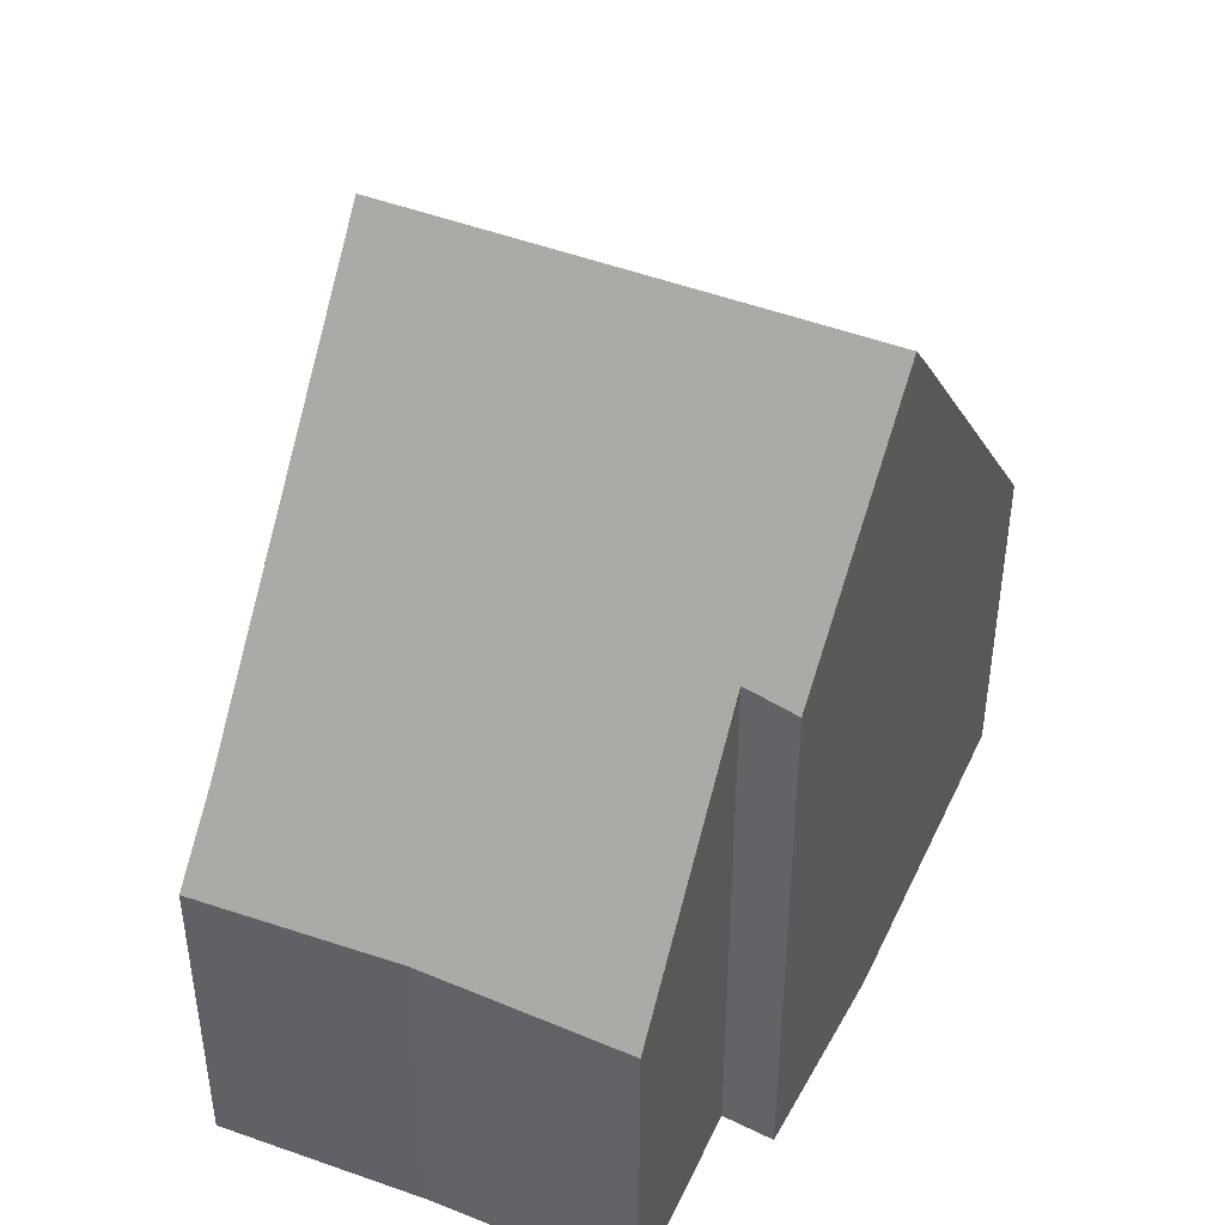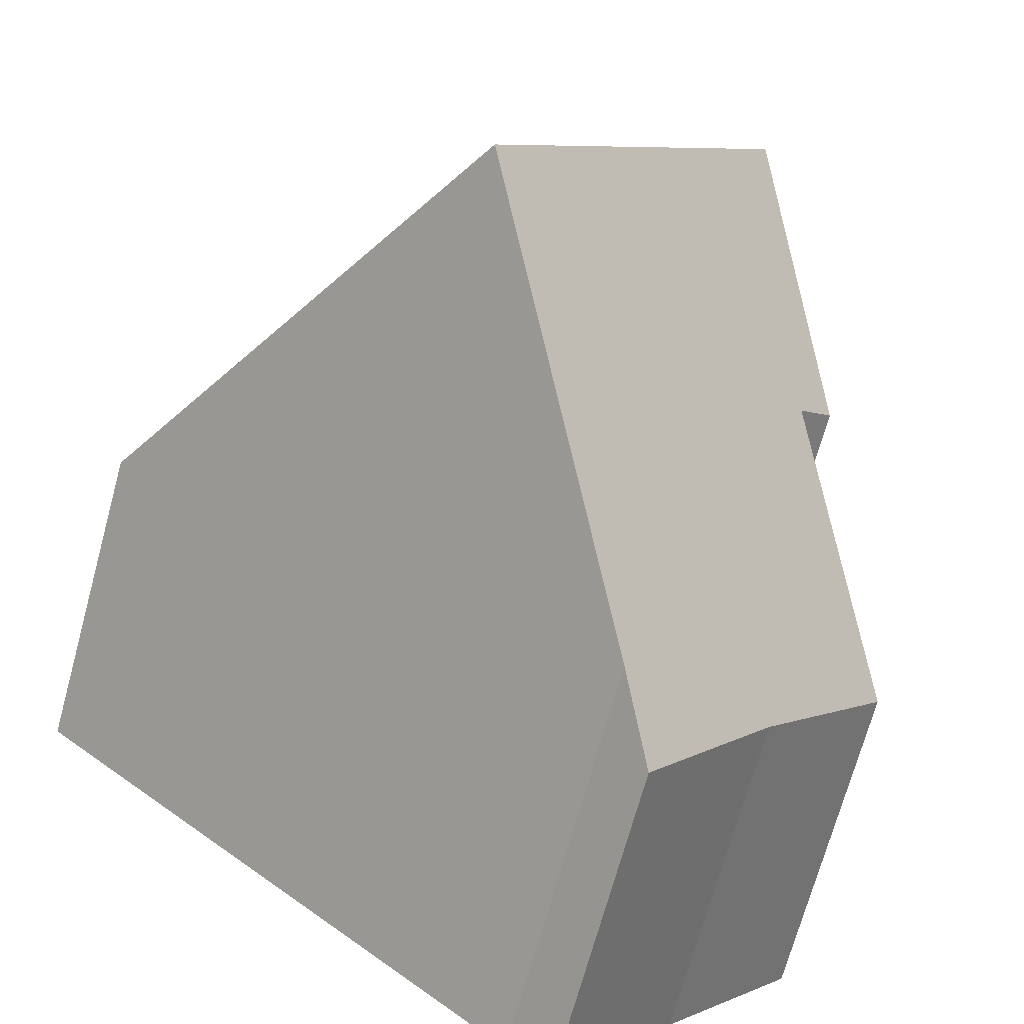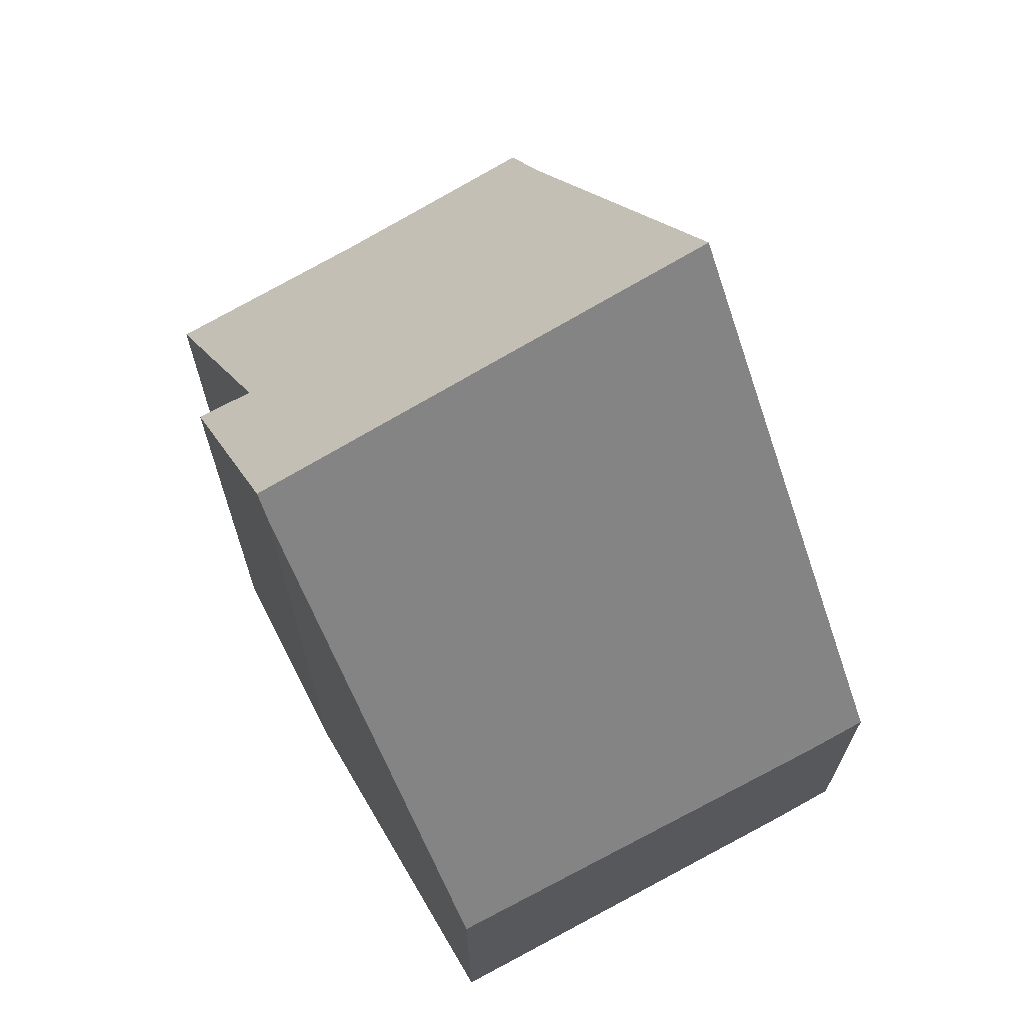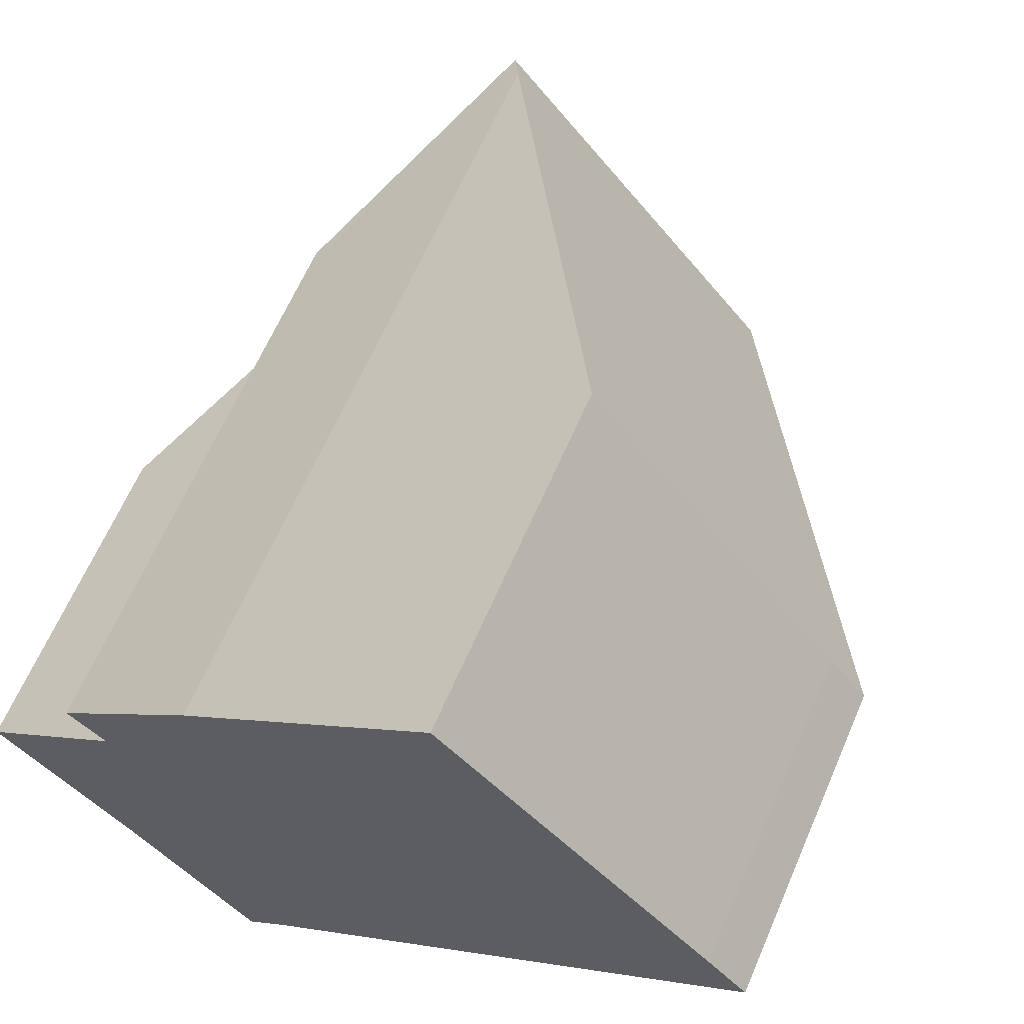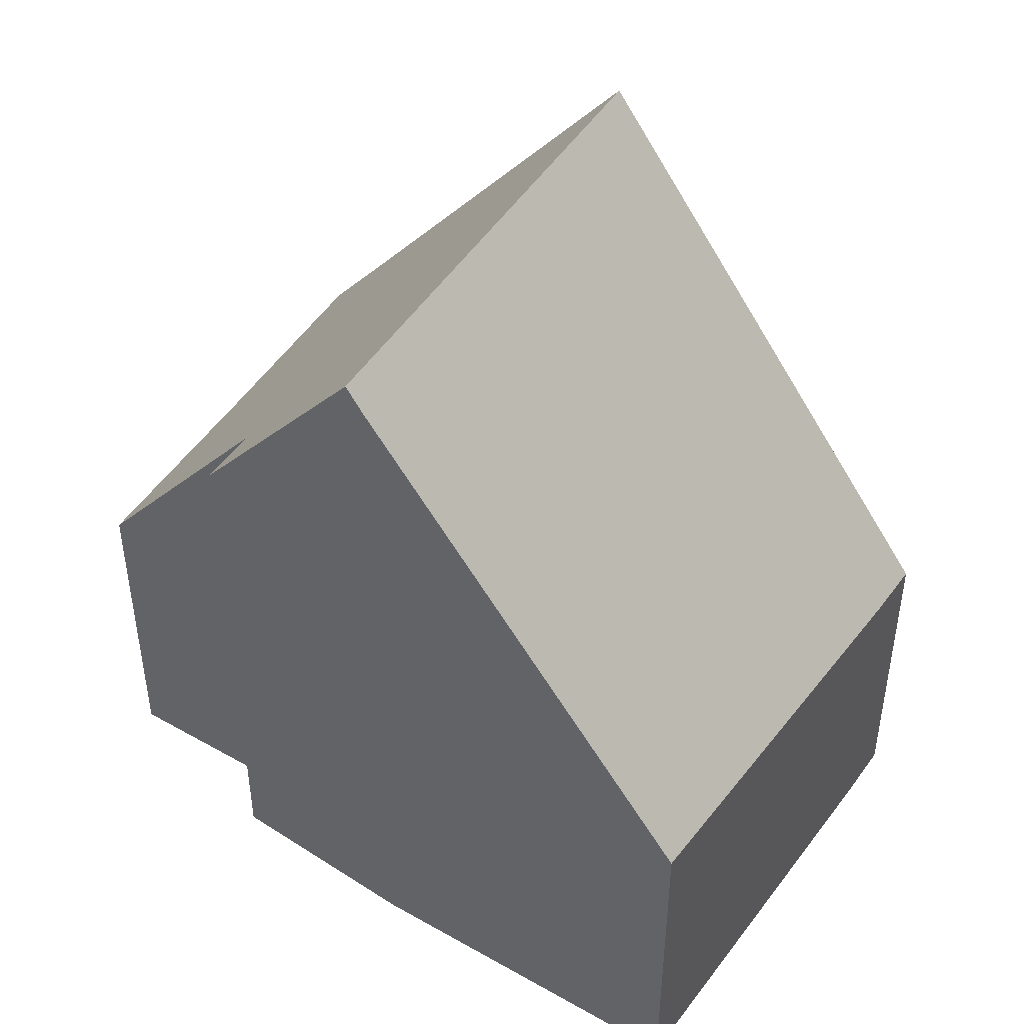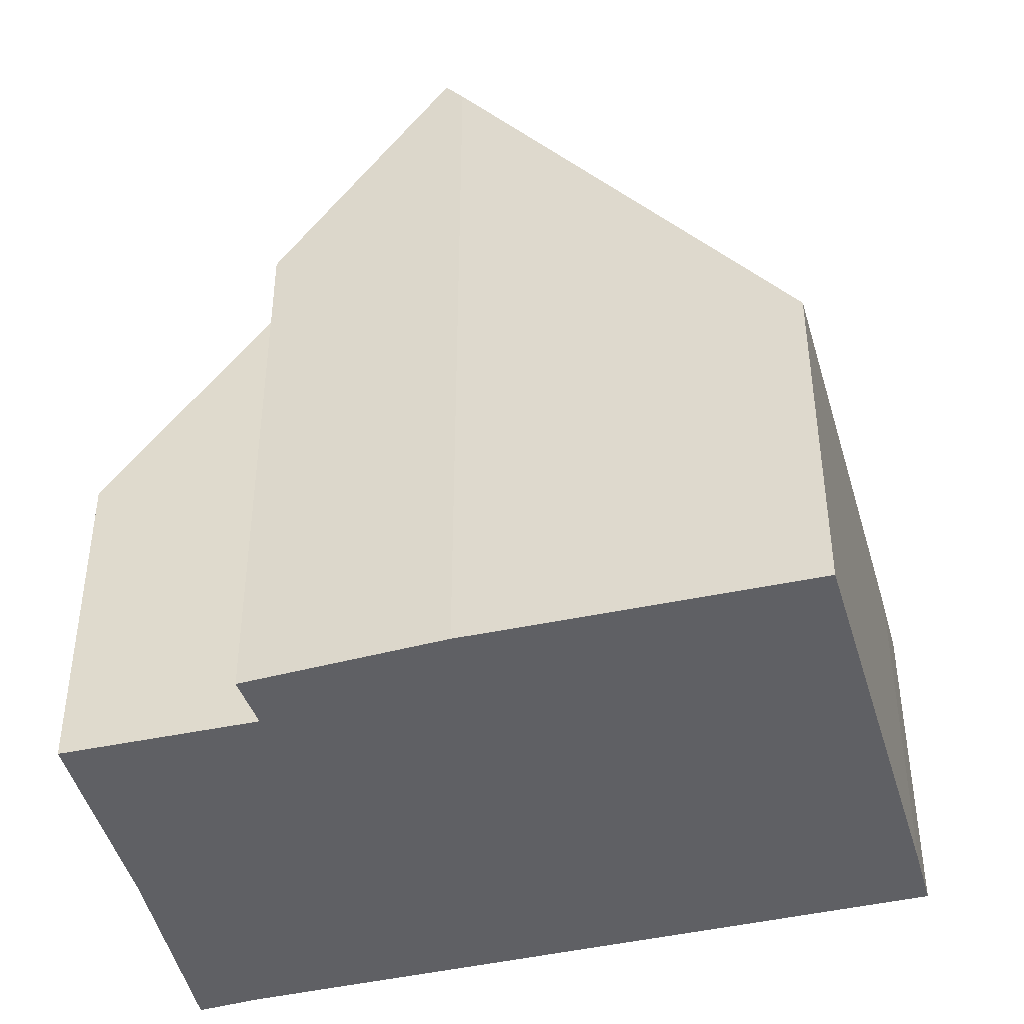
<metadata>
{"format":"obj","ext":"obj","renderer":"f3d","projection":"perspective","resolution":1024,"background":"white","views":[{"elev":46.7,"azim":-106.0,"up":"+Y"},{"elev":-70.6,"azim":164.7,"up":"+Z"},{"elev":71.3,"azim":19.7,"up":"+Y"},{"elev":63.7,"azim":23.3,"up":"+Z"},{"elev":48.8,"azim":-7.3,"up":"+Y"},{"elev":-45.0,"azim":-26.0,"up":"+Y"}]}
</metadata>
<code>
v  2.95 9.927 3.476
v  10.08 3.983 2.015
v  6.603 9.927 -0.98
v  3.114 9.636 3.63
v  6.27 4.316 6.261
v  9.594 4.012 2.578
v  1.652 4.196 -1.922
v  3.767 5.084 -3.42
v  3.229 4.12 -3.938
v  0 4.12 2.523e-16
v  1.802 7.154 1.498
v  1.336 7.063 1.956
v  1.802 -9.173e-17 1.498
v  0 0 0
v  3.114 -2.223e-16 3.63
v  1.336 -1.198e-16 1.956
v  2.95 -2.128e-16 3.476
v  6.27 -3.834e-16 6.261
v  1.652 1.177e-16 -1.922
v  3.229 2.411e-16 -3.938
v  9.594 -1.579e-16 2.578
v  10.08 -1.234e-16 2.015
v  6.603 6.001e-17 -0.98
v  3.767 2.094e-16 -3.42
g defaultobject
f 1 2 3
f 2 1 4
f 2 4 5
f 2 5 6
f 7 8 9
f 8 7 3
f 3 7 10
f 3 10 11
f 3 11 1
f 1 11 12
f 10 13 11
f 13 10 14
f 12 4 1
f 4 12 15
f 15 12 16
f 15 16 17
f 15 5 4
f 5 15 18
f 13 12 11
f 12 13 16
f 19 10 7
f 10 19 14
f 9 19 7
f 19 9 20
f 18 6 5
f 6 18 21
f 21 2 6
f 2 21 22
f 2 8 3
f 8 2 22
f 8 22 23
f 8 23 24
f 24 9 8
f 9 24 20
f 15 21 18
f 21 15 22
f 22 15 23
f 23 15 17
f 23 17 16
f 23 16 13
f 23 13 24
f 24 13 14
f 24 14 19
f 24 19 20

</code>
